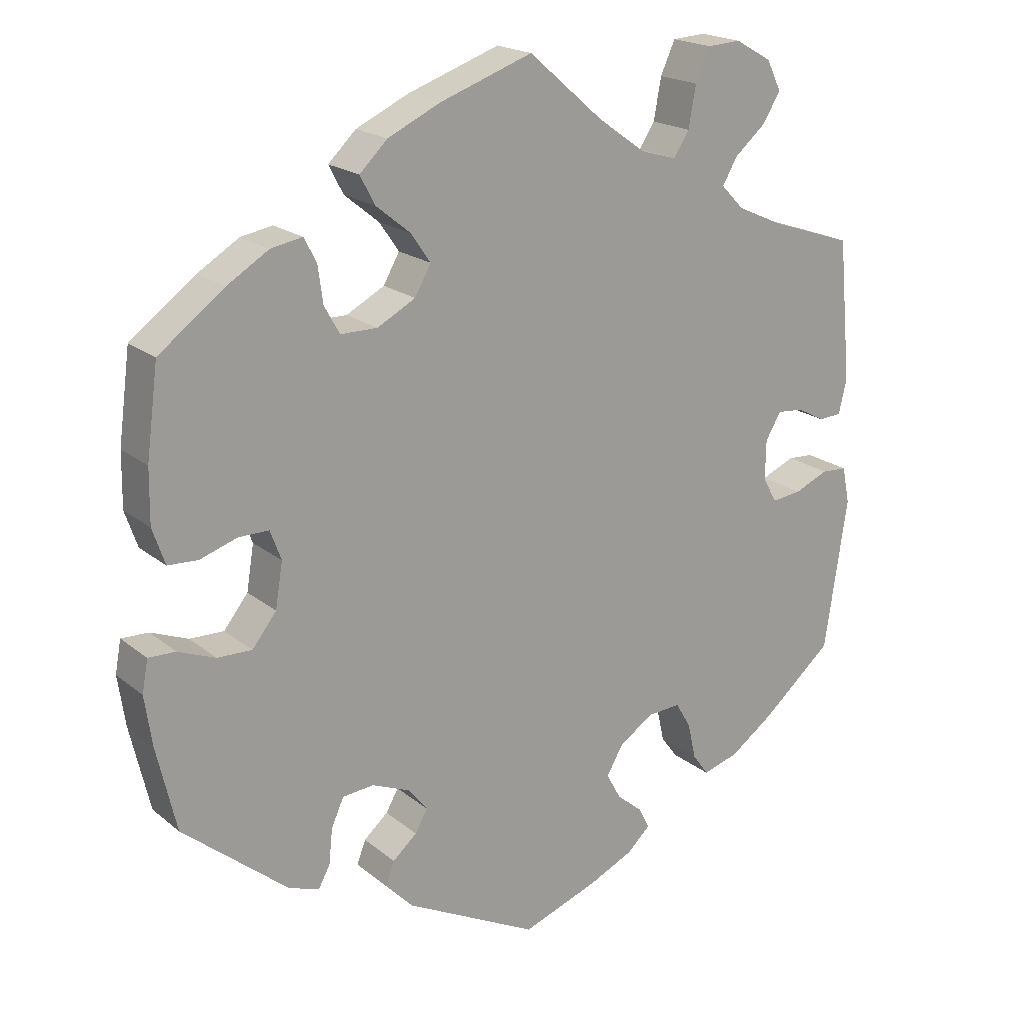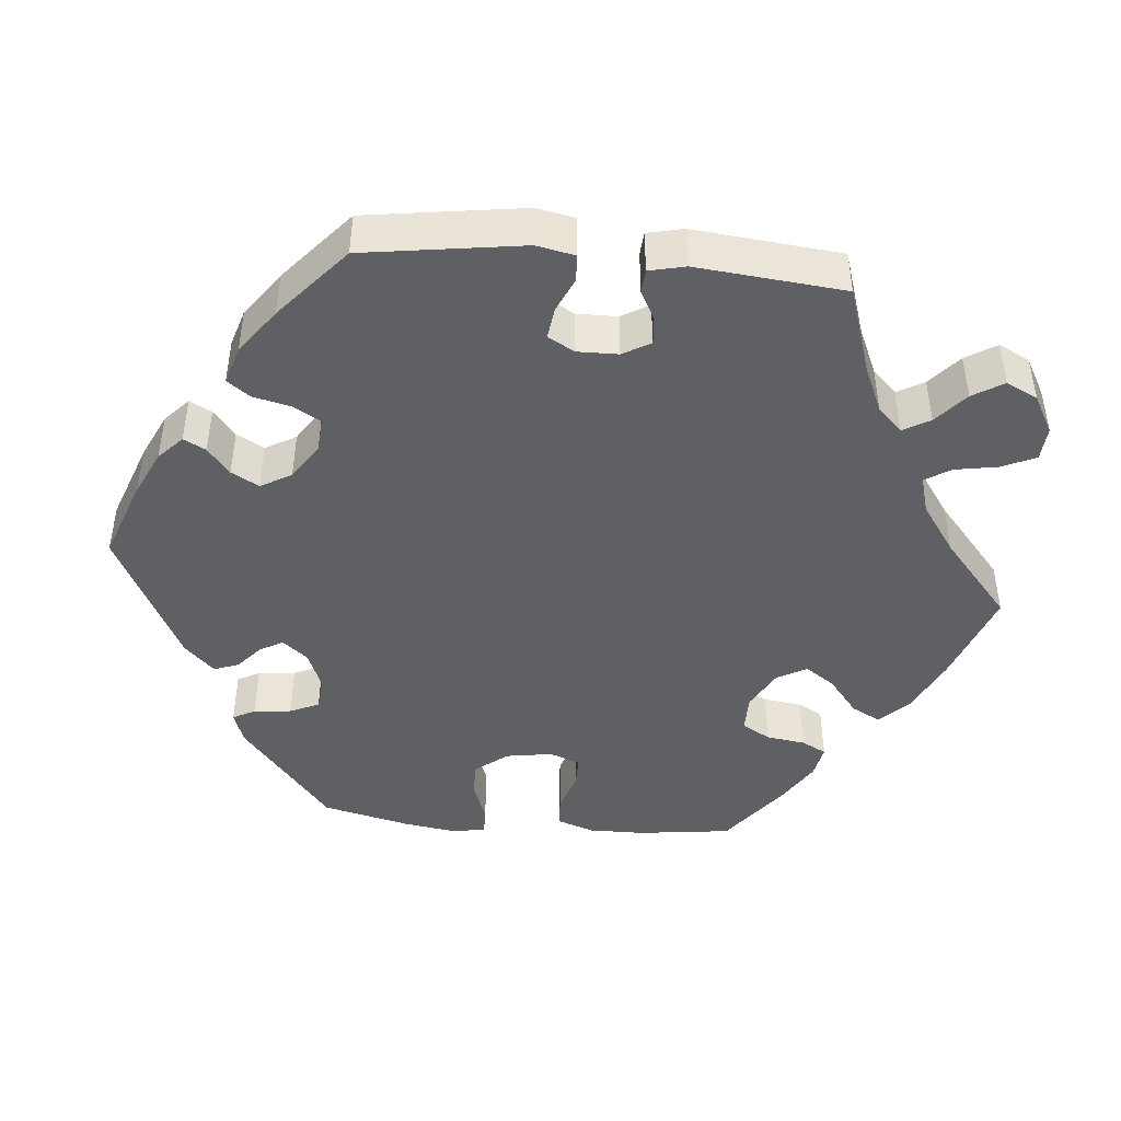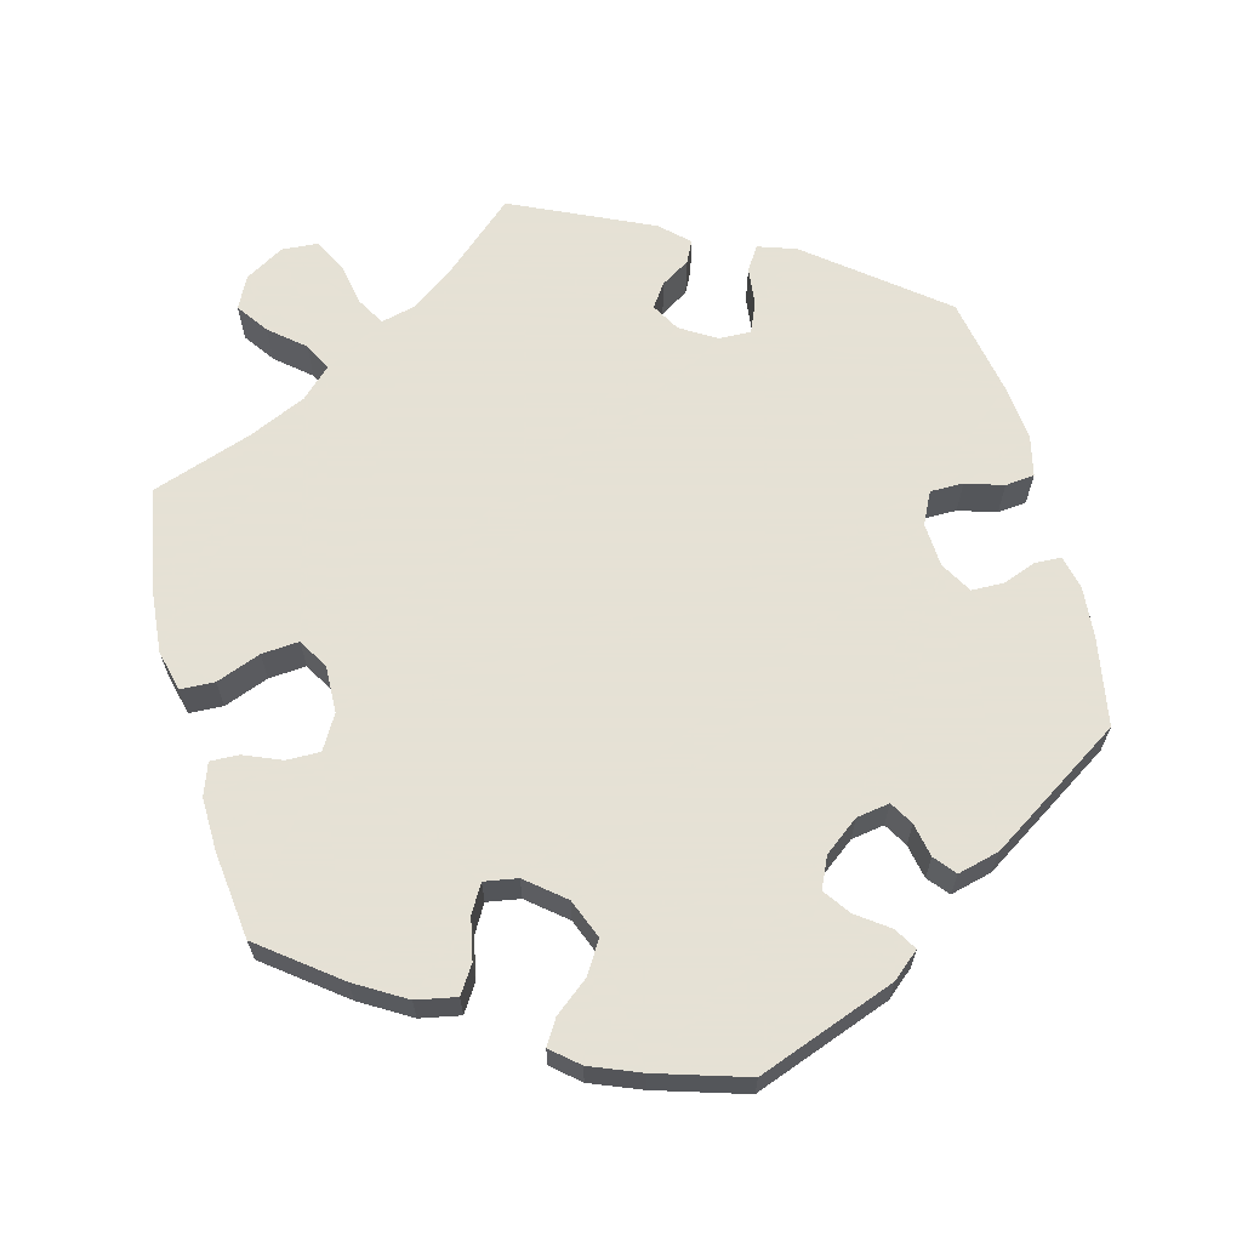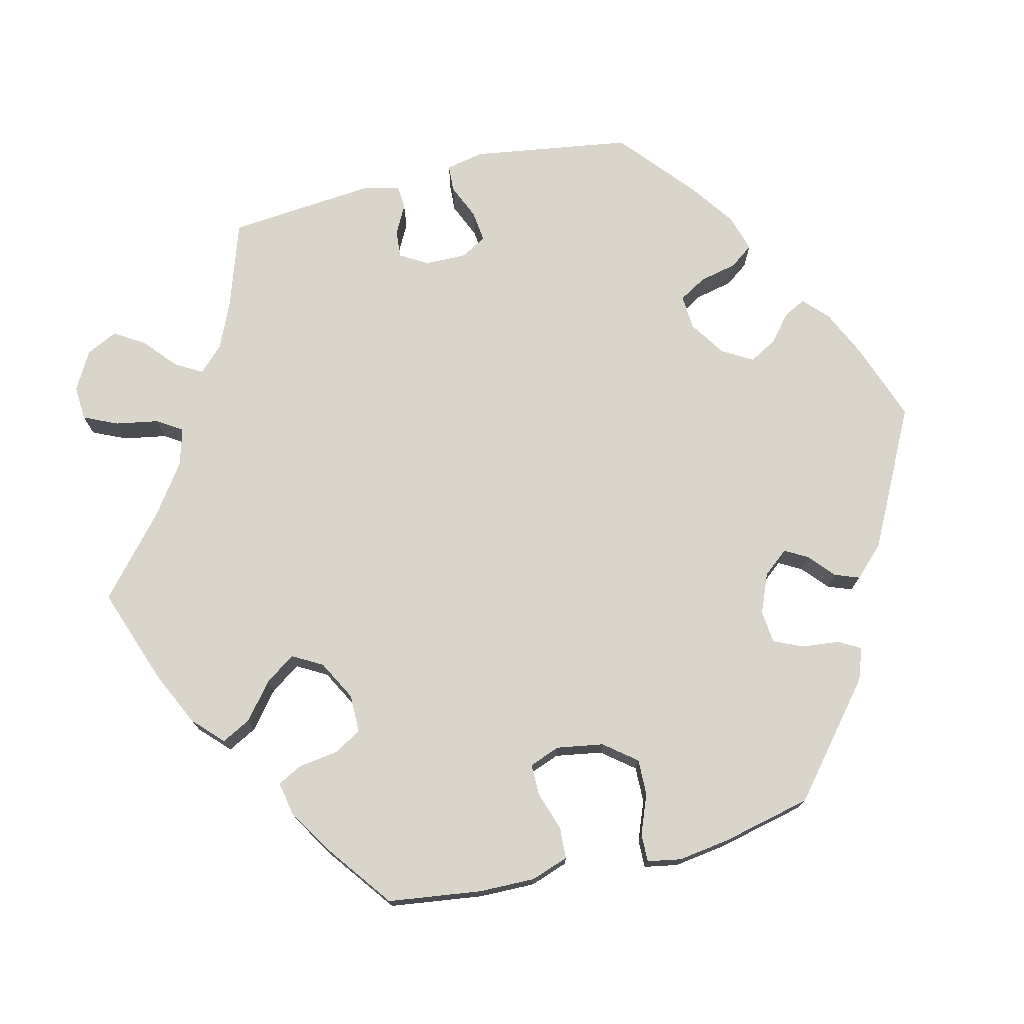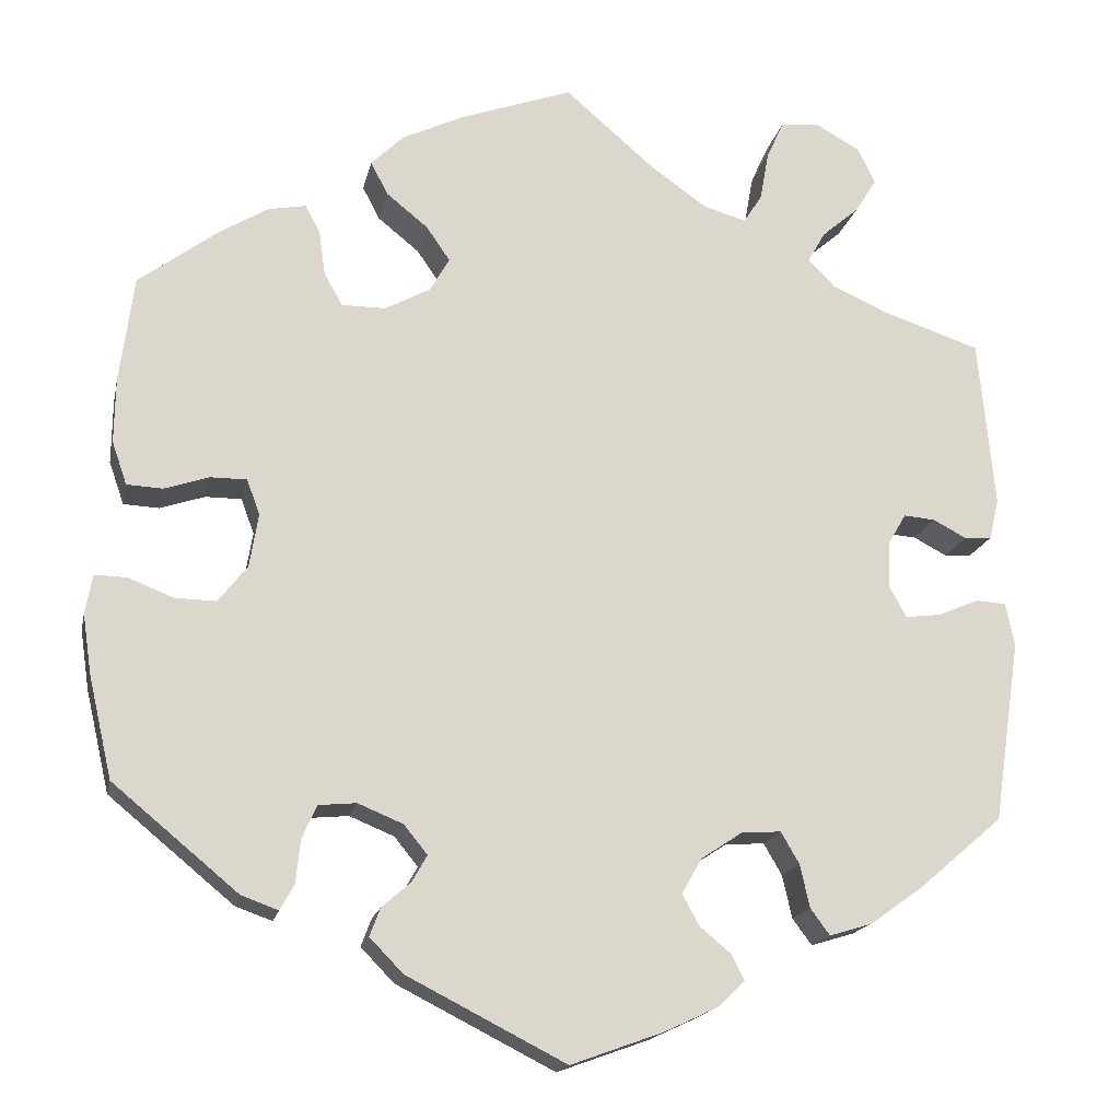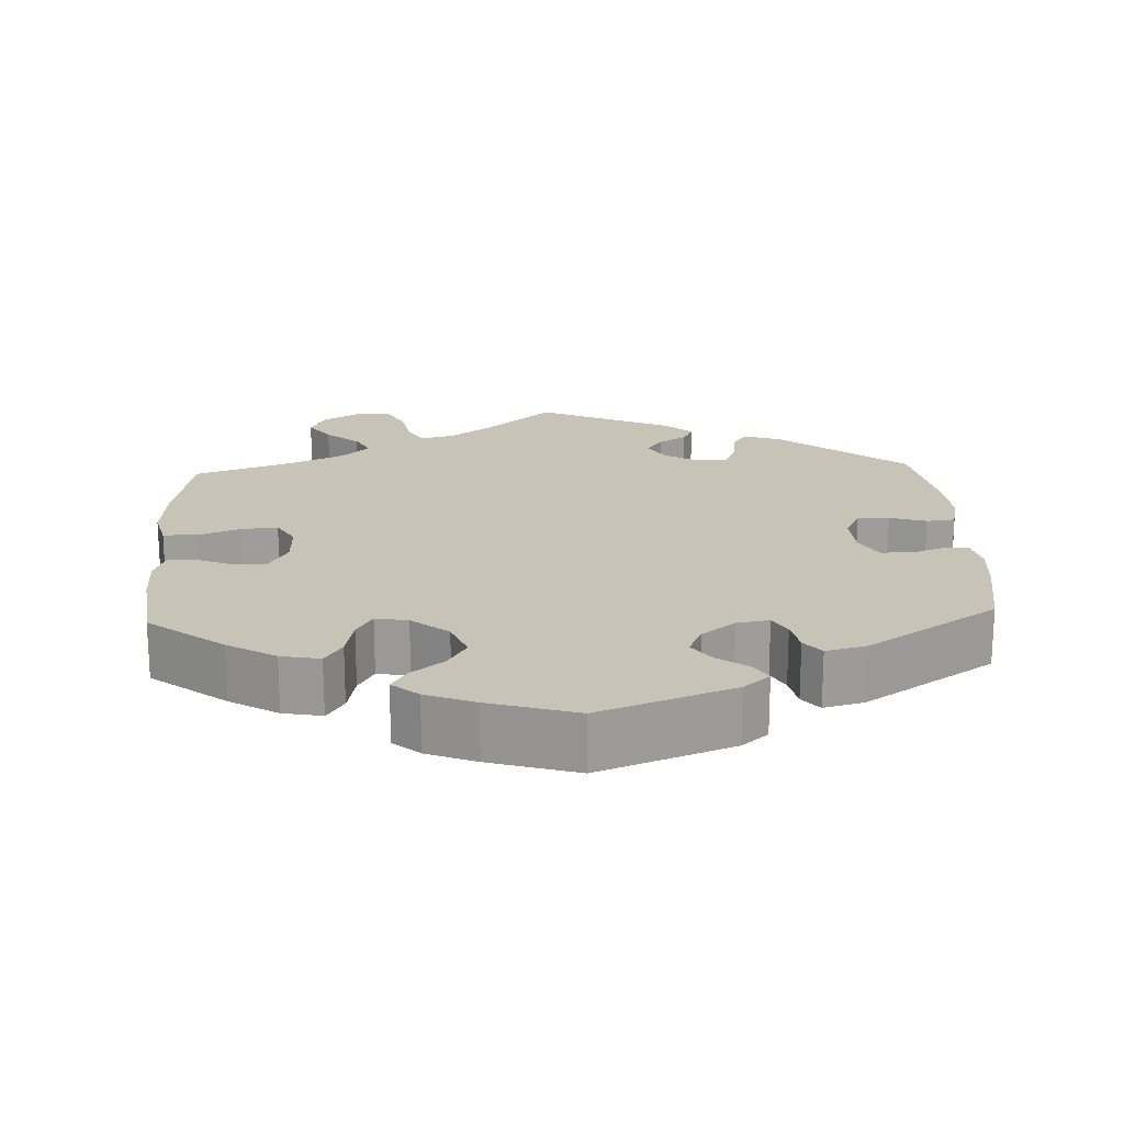
<metadata>
{"format":"obj","ext":"obj","renderer":"f3d","projection":"perspective","resolution":1024,"background":"white","views":[{"elev":19.5,"azim":145.6,"up":"+Z"},{"elev":-44.7,"azim":-95.5,"up":"+Y"},{"elev":64.9,"azim":105.3,"up":"+Y"},{"elev":74.4,"azim":76.4,"up":"+Y"},{"elev":-17.2,"azim":168.3,"up":"+Z"},{"elev":19.7,"azim":117.4,"up":"+Y"}]}
</metadata>
<code>
v 0.516 0.07 0.167
v 0.517 0.07 0.094
v 0.5 0.07 0.045
v 0.459 0.07 0.043
v 0.408 0.07 0.06
v 0.367 0.07 0.06
v 0.352 0.07 0.02
v 0.362 0.07 -0.041
v 0.395 0.07 -0.083
v 0.442 0.07 -0.082
v 0.493 0.07 -0.062
v 0.53 0.07 -0.061
v 0.538 0.07 -0.105
v 0.528 0.07 -0.173
v 0.501 0.07 -0.289
v 0.358 0.07 -0.407
v 0.316 0.07 -0.422
v 0.3 0.07 -0.393
v 0.295 0.07 -0.344
v 0.278 0.07 -0.306
v 0.235 0.07 -0.302
v 0.184 0.07 -0.323
v 0.157 0.07 -0.356
v 0.174 0.07 -0.386
v 0.207 0.07 -0.415
v 0.219 0.07 -0.447
v 0.181 0.07 -0.486
v 0 0.07 -0.578
v -0.105 0.07 -0.54
v -0.165 0.07 -0.512
v -0.197 0.07 -0.482
v -0.182 0.07 -0.453
v -0.147 0.07 -0.424
v -0.127 0.07 -0.388
v -0.15 0.07 -0.348
v -0.197 0.07 -0.317
v -0.242 0.07 -0.314
v -0.263 0.07 -0.35
v -0.274 0.07 -0.399
v -0.296 0.07 -0.429
v -0.345 0.07 -0.414
v -0.405 0.07 -0.371
v -0.501 0.07 -0.289
v -0.532 0.07 -0.082
v -0.522 0.07 -0.032
v -0.487 0.07 -0.03
v -0.441 0.07 -0.05
v -0.4 0.07 -0.055
v -0.381 0.07 -0.02
v -0.382 0.07 0.033
v -0.403 0.07 0.069
v -0.439 0.07 0.066
v -0.477 0.07 0.046
v -0.508 0.07 0.048
v -0.519 0.07 0.095
v -0.501 0.07 0.288
v -0.389 0.07 0.325
v -0.326 0.07 0.353
v -0.295 0.07 0.385
v -0.315 0.07 0.42
v -0.357 0.07 0.456
v -0.382 0.07 0.496
v -0.362 0.07 0.537
v -0.312 0.07 0.565
v -0.267 0.07 0.562
v -0.247 0.07 0.518
v -0.237 0.07 0.462
v -0.216 0.07 0.429
v -0.167 0.07 0.443
v -0.102 0.07 0.489
v 0 0.07 0.577
v 0.126 0.07 0.532
v 0.198 0.07 0.498
v 0.236 0.07 0.461
v 0.216 0.07 0.423
v 0.169 0.07 0.385
v 0.142 0.07 0.346
v 0.164 0.07 0.307
v 0.216 0.07 0.279
v 0.266 0.07 0.279
v 0.287 0.07 0.316
v 0.294 0.07 0.367
v 0.311 0.07 0.399
v 0.354 0.07 0.391
v 0.411 0.07 0.356
v 0.5 0.07 0.289
v 0.516 0 0.167
v 0.517 0 0.094
v 0.5 0 0.045
v 0.459 0 0.043
v 0.408 0 0.06
v 0.367 0 0.06
v 0.352 0 0.02
v 0.362 0 -0.041
v 0.395 0 -0.083
v 0.442 0 -0.082
v 0.493 0 -0.062
v 0.53 0 -0.061
v 0.538 0 -0.105
v 0.528 0 -0.173
v 0.501 0 -0.289
v 0.358 0 -0.407
v 0.316 0 -0.422
v 0.3 0 -0.393
v 0.295 0 -0.344
v 0.278 0 -0.306
v 0.235 0 -0.302
v 0.184 0 -0.323
v 0.157 0 -0.356
v 0.174 0 -0.386
v 0.207 0 -0.415
v 0.219 0 -0.447
v 0.181 0 -0.486
v 0 0 -0.578
v -0.105 0 -0.54
v -0.165 0 -0.512
v -0.197 0 -0.482
v -0.182 0 -0.453
v -0.147 0 -0.424
v -0.127 0 -0.388
v -0.15 0 -0.348
v -0.197 0 -0.317
v -0.242 0 -0.314
v -0.263 0 -0.35
v -0.274 0 -0.399
v -0.296 0 -0.429
v -0.345 0 -0.414
v -0.405 0 -0.371
v -0.501 0 -0.289
v -0.532 0 -0.082
v -0.522 0 -0.032
v -0.487 0 -0.03
v -0.441 0 -0.05
v -0.4 0 -0.055
v -0.381 0 -0.02
v -0.382 0 0.033
v -0.403 0 0.069
v -0.439 0 0.066
v -0.477 0 0.046
v -0.508 0 0.048
v -0.519 0 0.095
v -0.501 0 0.288
v -0.389 0 0.325
v -0.326 0 0.353
v -0.295 0 0.385
v -0.315 0 0.42
v -0.357 0 0.456
v -0.382 0 0.496
v -0.362 0 0.537
v -0.312 0 0.565
v -0.267 0 0.562
v -0.247 0 0.518
v -0.237 0 0.462
v -0.216 0 0.429
v -0.167 0 0.443
v -0.102 0 0.489
v 0 0 0.577
v 0.126 0 0.532
v 0.198 0 0.498
v 0.236 0 0.461
v 0.216 0 0.423
v 0.169 0 0.385
v 0.142 0 0.346
v 0.164 0 0.307
v 0.216 0 0.279
v 0.266 0 0.279
v 0.287 0 0.316
v 0.294 0 0.367
v 0.311 0 0.399
v 0.354 0 0.391
v 0.411 0 0.356
v 0.5 0 0.289
f 81 82 83 84
f 80 81 84 85
f 73 74 75 76
f 73 76 77
f 70 71 72 73
f 69 70 73 77
f 68 69 77 78
f 64 65 66 67
f 64 67 68
f 63 64 68
f 60 61 62 63
f 59 60 63 68
f 58 59 68 78
f 54 55 56 57
f 52 53 54 57
f 51 52 57 58
f 50 51 58 78
f 44 45 46 47
f 44 47 48
f 43 44 48
f 42 43 48 49
f 38 39 40 41
f 37 38 41 42
f 30 31 32 33
f 30 33 34
f 29 30 34
f 28 29 34
f 27 28 34 35
f 24 25 26 27
f 23 24 27 35
f 16 17 18 19
f 16 19 20
f 15 16 20
f 14 15 20 21
f 10 11 12 13
f 9 10 13 14
f 2 3 4 5
f 2 5 6
f 1 2 6
f 80 85 86 1
f 49 50 78 79
f 37 42 49 79
f 36 37 79 80
f 22 23 35 36
f 9 14 21 22
f 8 9 22 36
f 7 8 36 80
f 80 1 6
f 6 7 80
f 170 169 168 167
f 171 170 167 166
f 162 161 160 159
f 163 162 159
f 159 158 157 156
f 163 159 156 155
f 164 163 155 154
f 153 152 151 150
f 154 153 150
f 154 150 149
f 149 148 147 146
f 154 149 146 145
f 164 154 145 144
f 143 142 141 140
f 143 140 139 138
f 144 143 138 137
f 164 144 137 136
f 133 132 131 130
f 134 133 130
f 134 130 129
f 135 134 129 128
f 127 126 125 124
f 128 127 124 123
f 119 118 117 116
f 120 119 116
f 120 116 115
f 120 115 114
f 121 120 114 113
f 113 112 111 110
f 121 113 110 109
f 105 104 103 102
f 106 105 102
f 106 102 101
f 107 106 101 100
f 99 98 97 96
f 100 99 96 95
f 91 90 89 88
f 92 91 88
f 92 88 87
f 87 172 171 166
f 165 164 136 135
f 165 135 128 123
f 166 165 123 122
f 122 121 109 108
f 108 107 100 95
f 122 108 95 94
f 166 122 94 93
f 92 87 166
f 166 93 92
f 1 87 88 2
f 2 88 89 3
f 3 89 90 4
f 4 90 91 5
f 5 91 92 6
f 6 92 93 7
f 7 93 94 8
f 8 94 95 9
f 9 95 96 10
f 10 96 97 11
f 11 97 98 12
f 12 98 99 13
f 13 99 100 14
f 14 100 101 15
f 15 101 102 16
f 16 102 103 17
f 17 103 104 18
f 18 104 105 19
f 19 105 106 20
f 20 106 107 21
f 21 107 108 22
f 22 108 109 23
f 23 109 110 24
f 24 110 111 25
f 25 111 112 26
f 26 112 113 27
f 27 113 114 28
f 28 114 115 29
f 29 115 116 30
f 30 116 117 31
f 31 117 118 32
f 32 118 119 33
f 33 119 120 34
f 34 120 121 35
f 35 121 122 36
f 36 122 123 37
f 37 123 124 38
f 38 124 125 39
f 39 125 126 40
f 40 126 127 41
f 41 127 128 42
f 42 128 129 43
f 43 129 130 44
f 44 130 131 45
f 45 131 132 46
f 46 132 133 47
f 47 133 134 48
f 48 134 135 49
f 49 135 136 50
f 50 136 137 51
f 51 137 138 52
f 52 138 139 53
f 53 139 140 54
f 54 140 141 55
f 55 141 142 56
f 56 142 143 57
f 57 143 144 58
f 58 144 145 59
f 59 145 146 60
f 60 146 147 61
f 61 147 148 62
f 62 148 149 63
f 63 149 150 64
f 64 150 151 65
f 65 151 152 66
f 66 152 153 67
f 67 153 154 68
f 68 154 155 69
f 69 155 156 70
f 70 156 157 71
f 71 157 158 72
f 72 158 159 73
f 73 159 160 74
f 74 160 161 75
f 75 161 162 76
f 76 162 163 77
f 77 163 164 78
f 78 164 165 79
f 79 165 166 80
f 80 166 167 81
f 81 167 168 82
f 82 168 169 83
f 83 169 170 84
f 84 170 171 85
f 85 171 172 86
f 86 172 87 1

</code>
